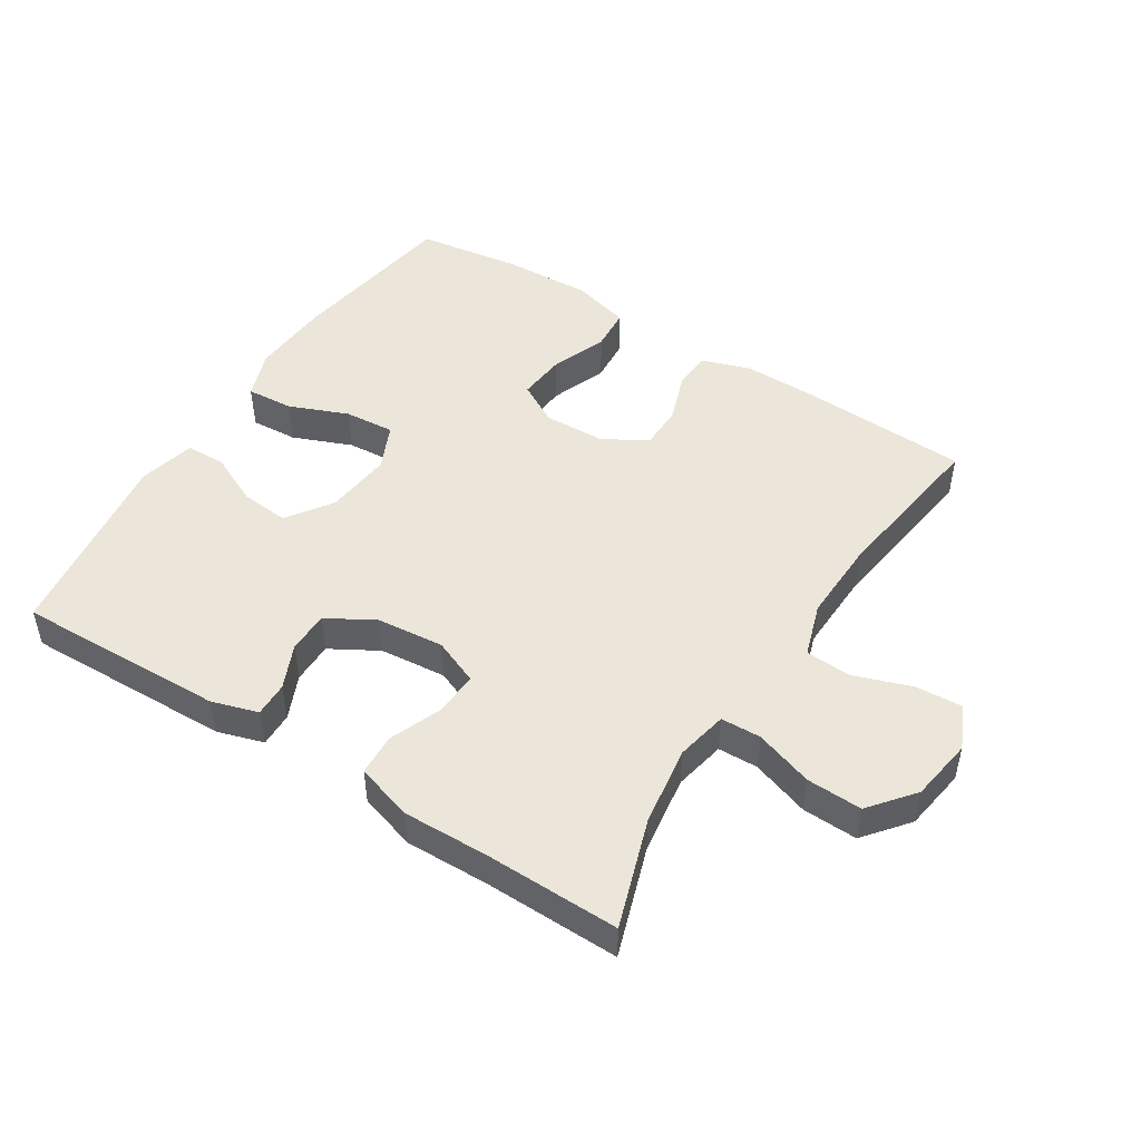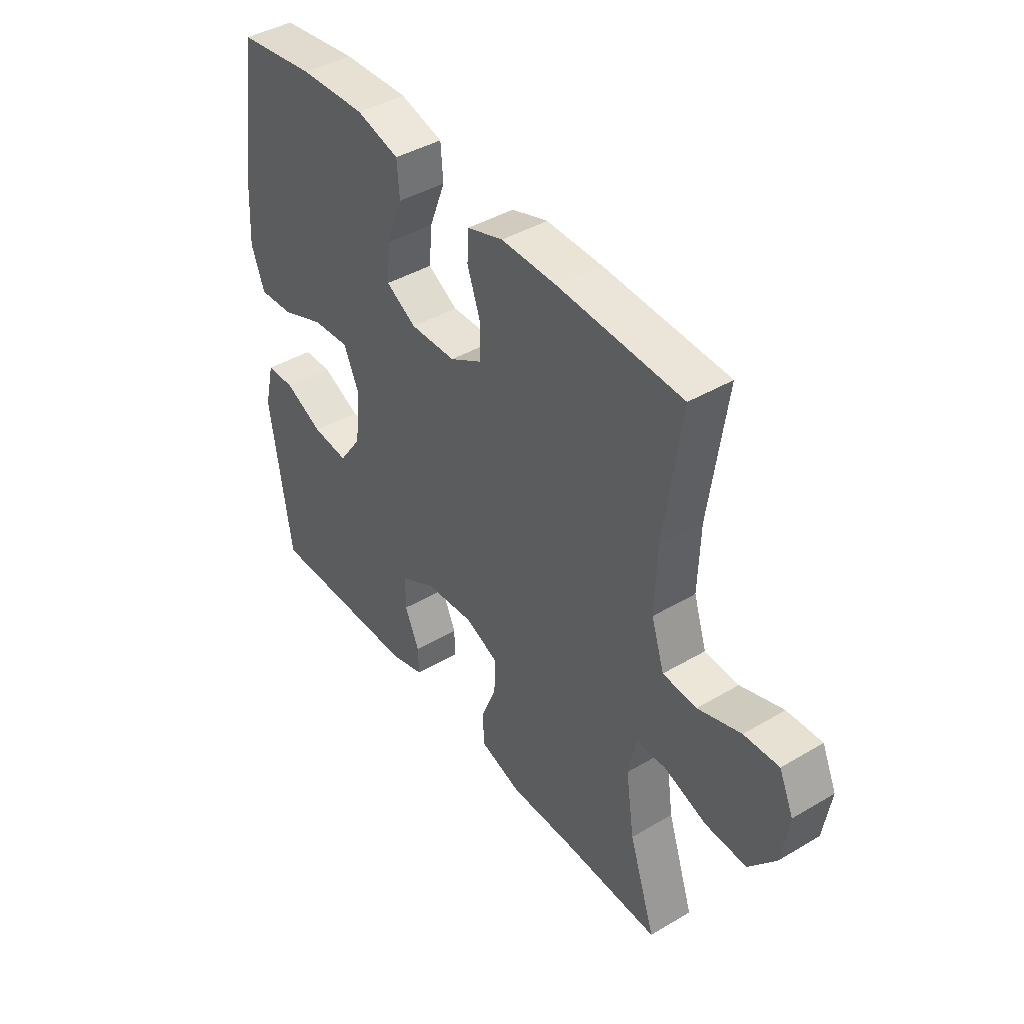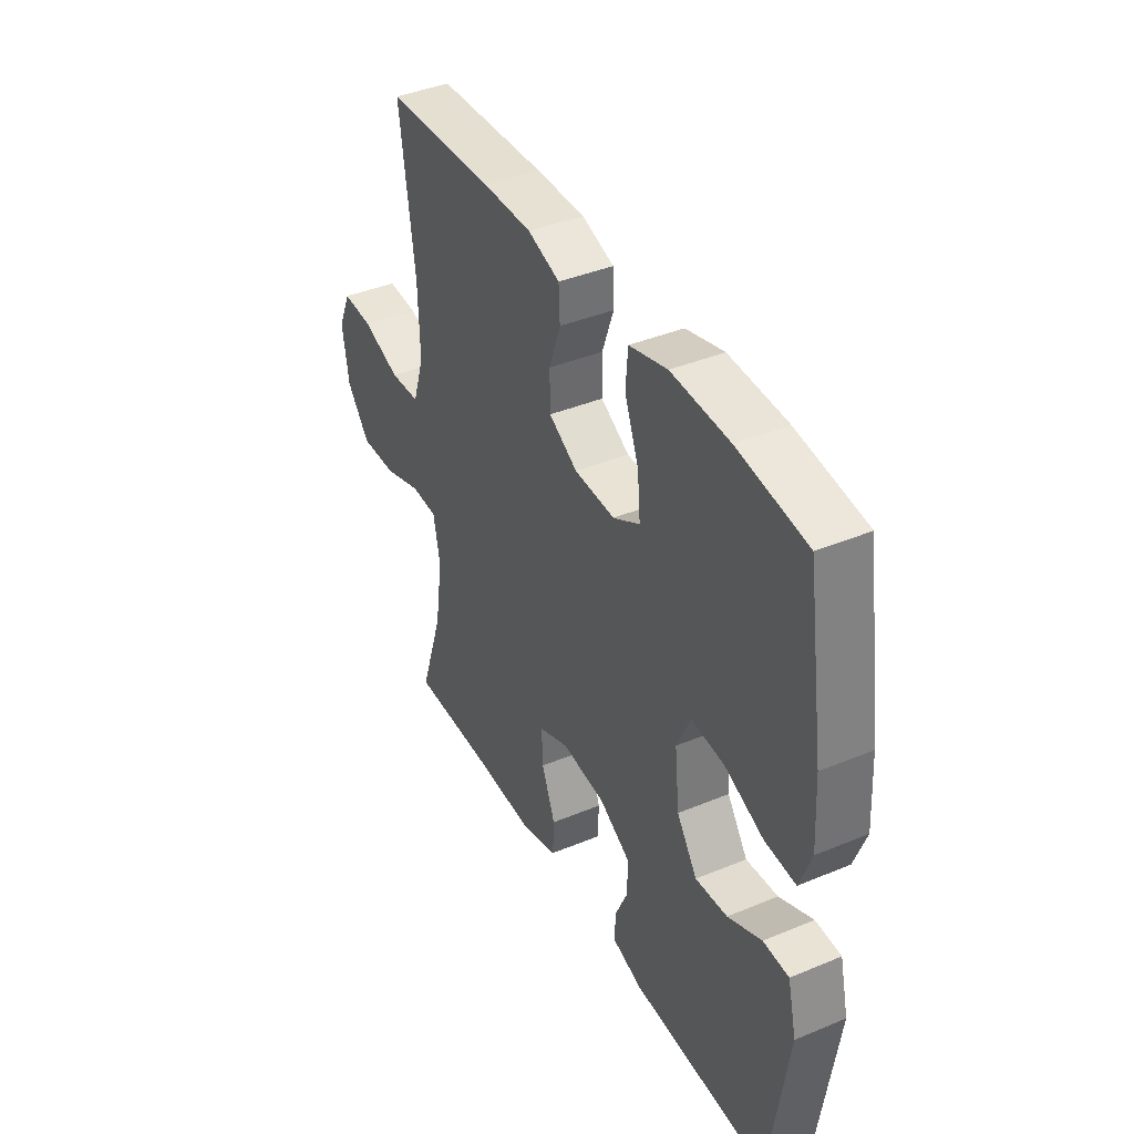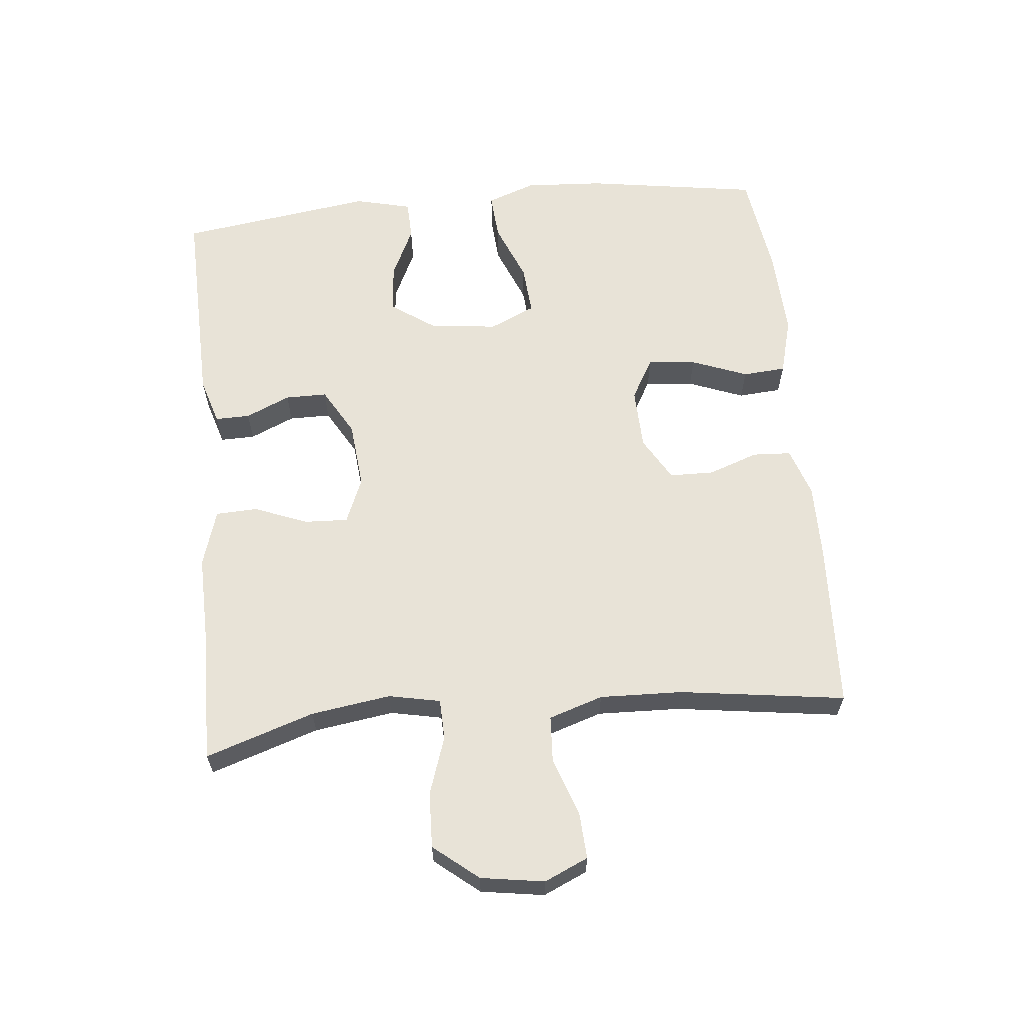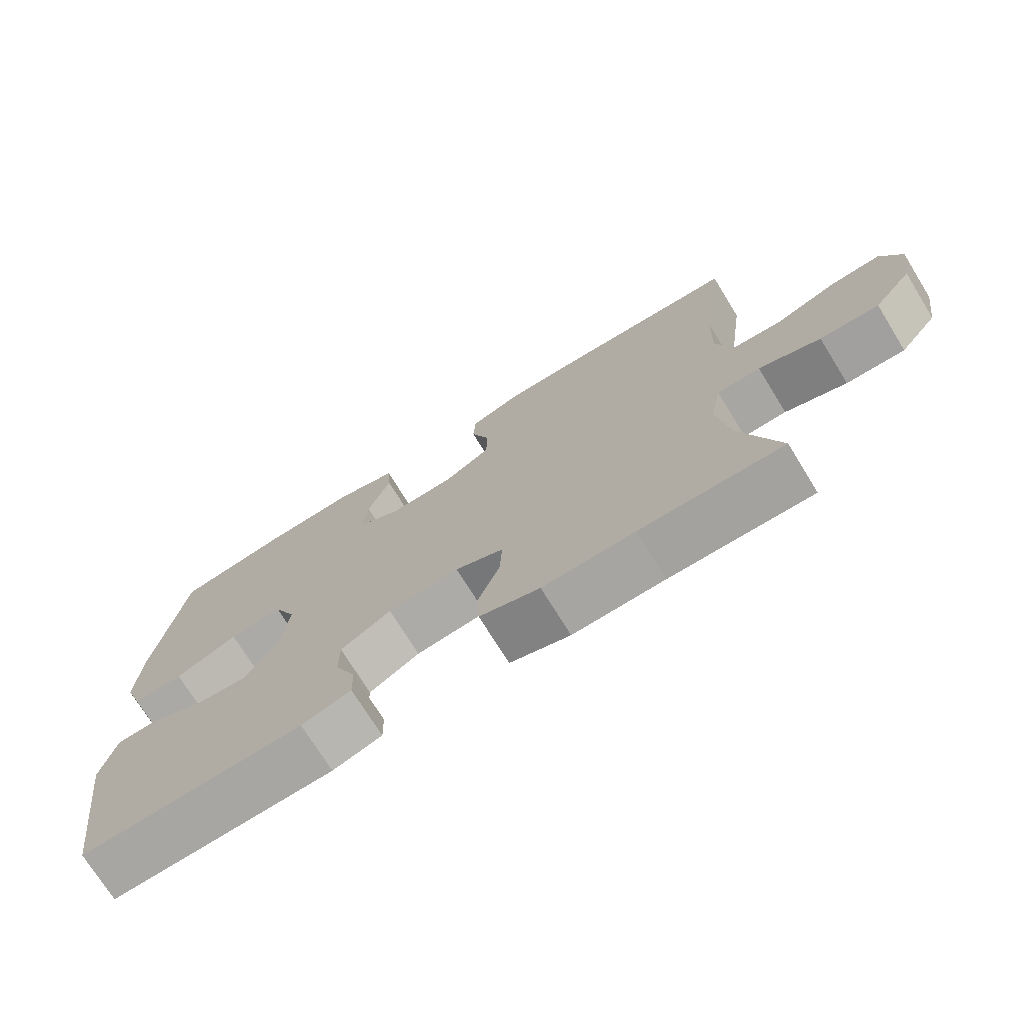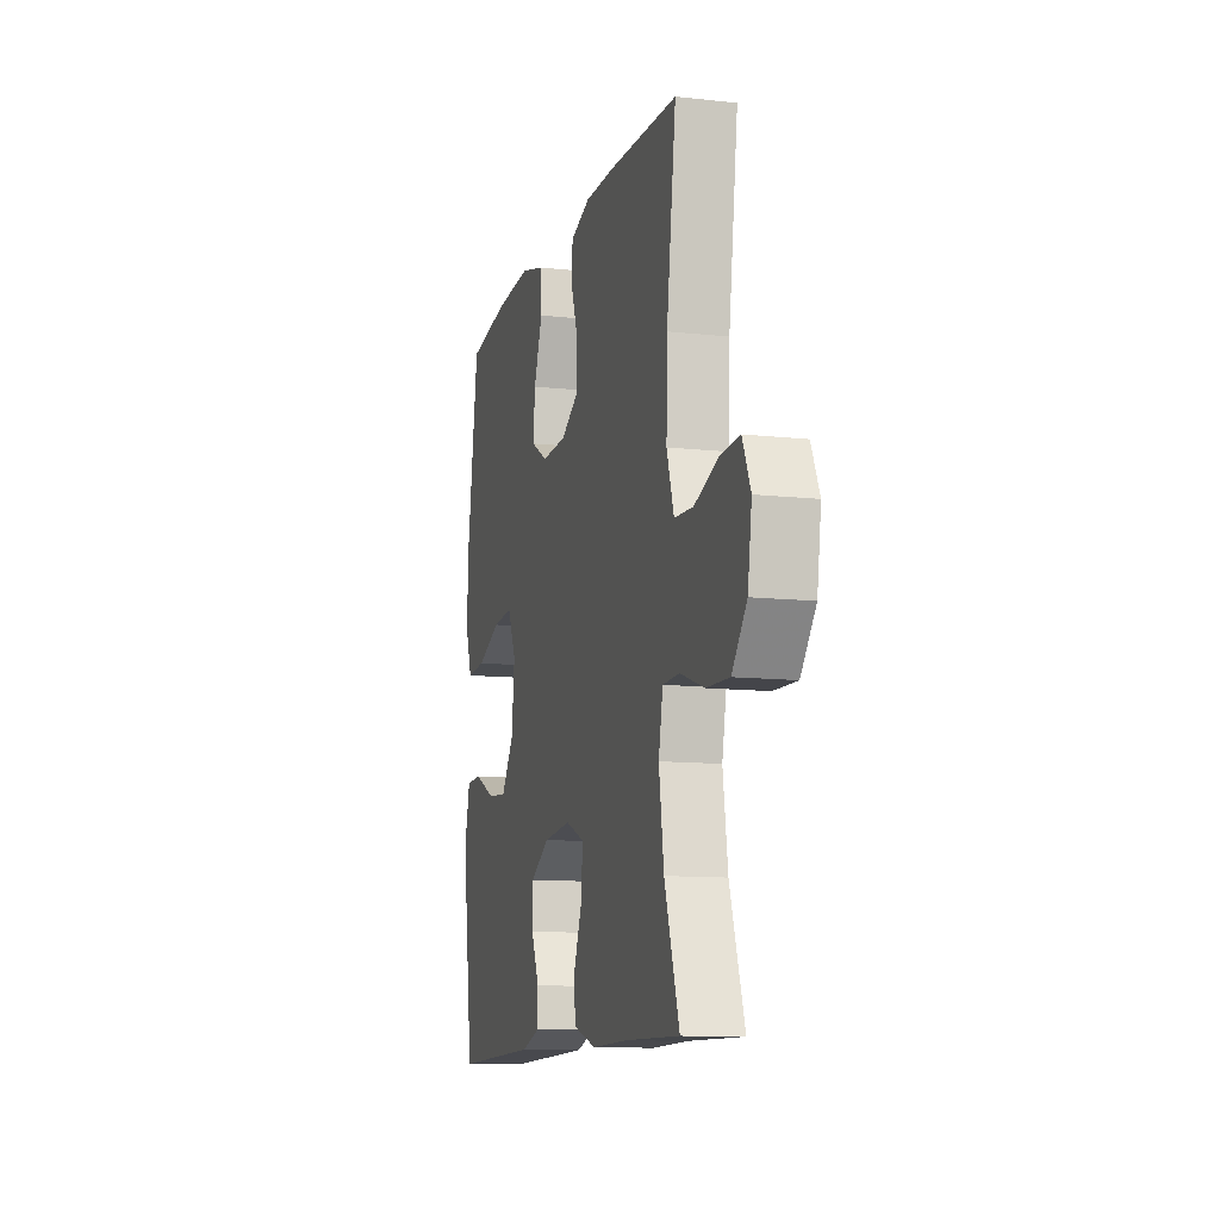
<metadata>
{"format":"obj","ext":"obj","renderer":"f3d","projection":"perspective","resolution":1024,"background":"white","views":[{"elev":48.4,"azim":-147.6,"up":"+Y"},{"elev":42.2,"azim":-125.3,"up":"+Z"},{"elev":40.2,"azim":62.9,"up":"+Z"},{"elev":62.0,"azim":-95.6,"up":"+Y"},{"elev":-73.1,"azim":-148.3,"up":"+Z"},{"elev":-11.2,"azim":-105.1,"up":"+Z"}]}
</metadata>
<code>
v 0.5 0.07 0.5
v 0.541 0.07 0.232
v 0.548 0.07 0.112
v 0.521 0.07 0.038
v 0.449 0.07 0.043
v 0.358 0.07 0.08
v 0.281 0.07 0.086
v 0.249 0.07 0.016
v 0.26 0.07 -0.087
v 0.308 0.07 -0.156
v 0.383 0.07 -0.149
v 0.462 0.07 -0.112
v 0.522 0.07 -0.114
v 0.543 0.07 -0.201
v 0.5 0.07 -0.5
v 0.179 0.07 -0.491
v 0.108 0.07 -0.469
v 0.109 0.07 -0.416
v 0.139 0.07 -0.348
v 0.139 0.07 -0.284
v 0.066 0.07 -0.242
v -0.037 0.07 -0.232
v -0.107 0.07 -0.261
v -0.104 0.07 -0.328
v -0.072 0.07 -0.409
v -0.075 0.07 -0.473
v -0.162 0.07 -0.5
v -0.294 0.07 -0.497
v -0.5 0.07 -0.5
v -0.445 0.07 -0.334
v -0.427 0.07 -0.212
v -0.443 0.07 -0.133
v -0.505 0.07 -0.131
v -0.594 0.07 -0.161
v -0.679 0.07 -0.164
v -0.734 0.07 -0.096
v -0.749 0.07 0.001
v -0.719 0.07 0.068
v -0.647 0.07 0.064
v -0.558 0.07 0.033
v -0.488 0.07 0.037
v -0.461 0.07 0.12
v -0.465 0.07 0.247
v -0.5 0.07 0.5
v -0.243 0.07 0.512
v -0.128 0.07 0.513
v -0.053 0.07 0.488
v -0.05 0.07 0.429
v -0.077 0.07 0.353
v -0.076 0.07 0.285
v -0.009 0.07 0.246
v 0.086 0.07 0.243
v 0.149 0.07 0.279
v 0.142 0.07 0.353
v 0.109 0.07 0.439
v 0.114 0.07 0.505
v 0.203 0.07 0.529
v 0.339 0.07 0.523
v 0.5 0 0.5
v 0.541 0 0.232
v 0.548 0 0.112
v 0.521 0 0.038
v 0.449 0 0.043
v 0.358 0 0.08
v 0.281 0 0.086
v 0.249 0 0.016
v 0.26 0 -0.087
v 0.308 0 -0.156
v 0.383 0 -0.149
v 0.462 0 -0.112
v 0.522 0 -0.114
v 0.543 0 -0.201
v 0.5 0 -0.5
v 0.179 0 -0.491
v 0.108 0 -0.469
v 0.109 0 -0.416
v 0.139 0 -0.348
v 0.139 0 -0.284
v 0.066 0 -0.242
v -0.037 0 -0.232
v -0.107 0 -0.261
v -0.104 0 -0.328
v -0.072 0 -0.409
v -0.075 0 -0.473
v -0.162 0 -0.5
v -0.294 0 -0.497
v -0.5 0 -0.5
v -0.445 0 -0.334
v -0.427 0 -0.212
v -0.443 0 -0.133
v -0.505 0 -0.131
v -0.594 0 -0.161
v -0.679 0 -0.164
v -0.734 0 -0.096
v -0.749 0 0.001
v -0.719 0 0.068
v -0.647 0 0.064
v -0.558 0 0.033
v -0.488 0 0.037
v -0.461 0 0.12
v -0.465 0 0.247
v -0.5 0 0.5
v -0.243 0 0.512
v -0.128 0 0.513
v -0.053 0 0.488
v -0.05 0 0.429
v -0.077 0 0.353
v -0.076 0 0.285
v -0.009 0 0.246
v 0.086 0 0.243
v 0.149 0 0.279
v 0.142 0 0.353
v 0.109 0 0.439
v 0.114 0 0.505
v 0.203 0 0.529
v 0.339 0 0.523
f 4 5 6
f 3 4 6
f 2 3 6
f 1 2 6
f 58 1 6
f 57 58 6
f 56 57 6
f 55 56 6
f 54 55 6
f 53 54 6 7
f 52 53 7 8
f 51 52 8 9
f 50 51 9 10
f 47 48 49
f 46 47 49
f 45 46 49
f 44 45 49
f 43 44 49
f 42 43 49 50
f 41 42 50 10
f 38 39 40
f 37 38 40
f 36 37 40
f 35 36 40
f 34 35 40
f 33 34 40
f 40 41 10
f 33 40 10
f 32 33 10
f 28 29 30
f 28 30 31
f 27 28 31
f 26 27 31
f 25 26 31
f 24 25 31
f 23 24 31 32
f 17 18 19
f 16 17 19
f 15 16 19
f 14 15 19
f 13 14 19
f 12 13 19
f 11 12 19
f 10 11 19 20
f 22 23 32
f 21 22 32 10
f 10 20 21
f 64 63 62
f 64 62 61
f 64 61 60
f 64 60 59
f 64 59 116
f 64 116 115
f 64 115 114
f 64 114 113
f 64 113 112
f 65 64 112 111
f 66 65 111 110
f 67 66 110 109
f 68 67 109 108
f 107 106 105
f 107 105 104
f 107 104 103
f 107 103 102
f 107 102 101
f 108 107 101 100
f 68 108 100 99
f 98 97 96
f 98 96 95
f 98 95 94
f 98 94 93
f 98 93 92
f 98 92 91
f 68 99 98
f 68 98 91
f 68 91 90
f 88 87 86
f 89 88 86
f 89 86 85
f 89 85 84
f 89 84 83
f 89 83 82
f 90 89 82 81
f 77 76 75
f 77 75 74
f 77 74 73
f 77 73 72
f 77 72 71
f 77 71 70
f 77 70 69
f 78 77 69 68
f 90 81 80
f 68 90 80 79
f 79 78 68
f 1 59 60 2
f 2 60 61 3
f 3 61 62 4
f 4 62 63 5
f 5 63 64 6
f 6 64 65 7
f 7 65 66 8
f 8 66 67 9
f 9 67 68 10
f 10 68 69 11
f 11 69 70 12
f 12 70 71 13
f 13 71 72 14
f 14 72 73 15
f 15 73 74 16
f 16 74 75 17
f 17 75 76 18
f 18 76 77 19
f 19 77 78 20
f 20 78 79 21
f 21 79 80 22
f 22 80 81 23
f 23 81 82 24
f 24 82 83 25
f 25 83 84 26
f 26 84 85 27
f 27 85 86 28
f 28 86 87 29
f 29 87 88 30
f 30 88 89 31
f 31 89 90 32
f 32 90 91 33
f 33 91 92 34
f 34 92 93 35
f 35 93 94 36
f 36 94 95 37
f 37 95 96 38
f 38 96 97 39
f 39 97 98 40
f 40 98 99 41
f 41 99 100 42
f 42 100 101 43
f 43 101 102 44
f 44 102 103 45
f 45 103 104 46
f 46 104 105 47
f 47 105 106 48
f 48 106 107 49
f 49 107 108 50
f 50 108 109 51
f 51 109 110 52
f 52 110 111 53
f 53 111 112 54
f 54 112 113 55
f 55 113 114 56
f 56 114 115 57
f 57 115 116 58
f 58 116 59 1

</code>
